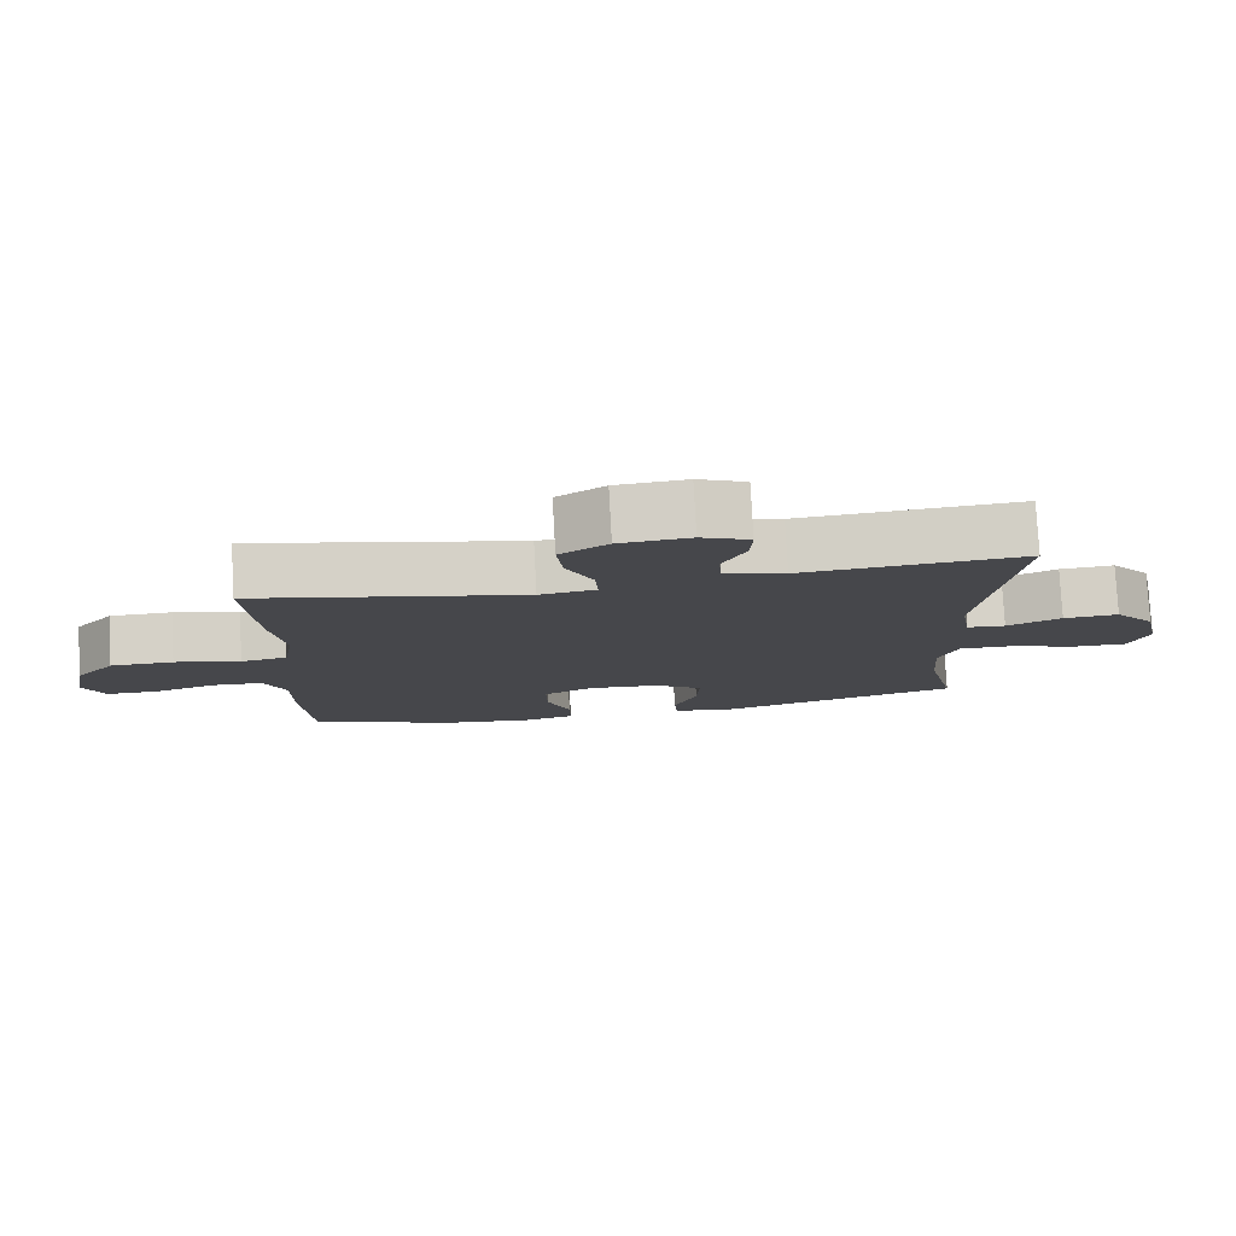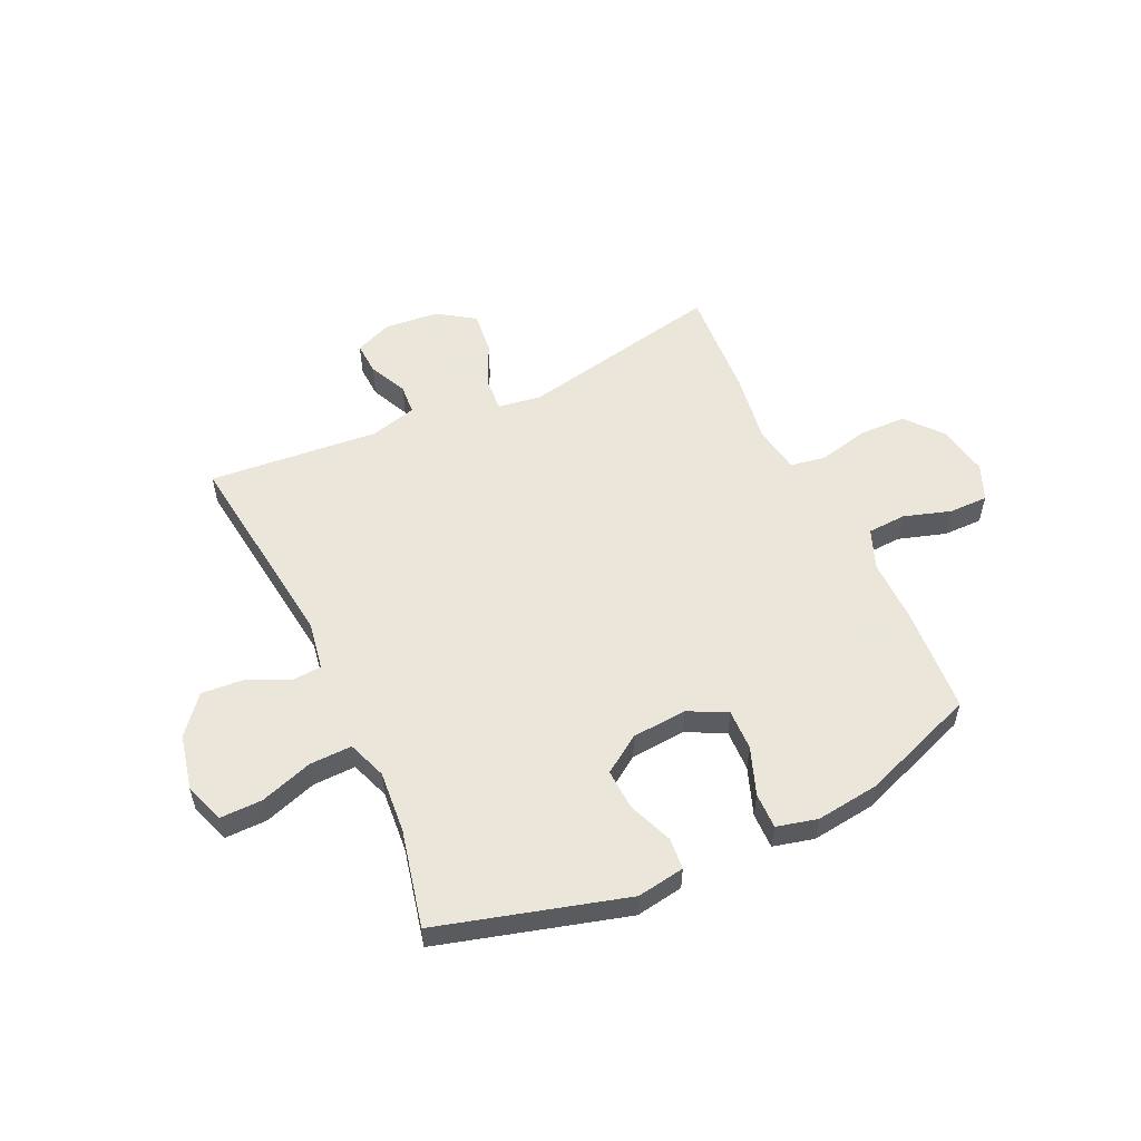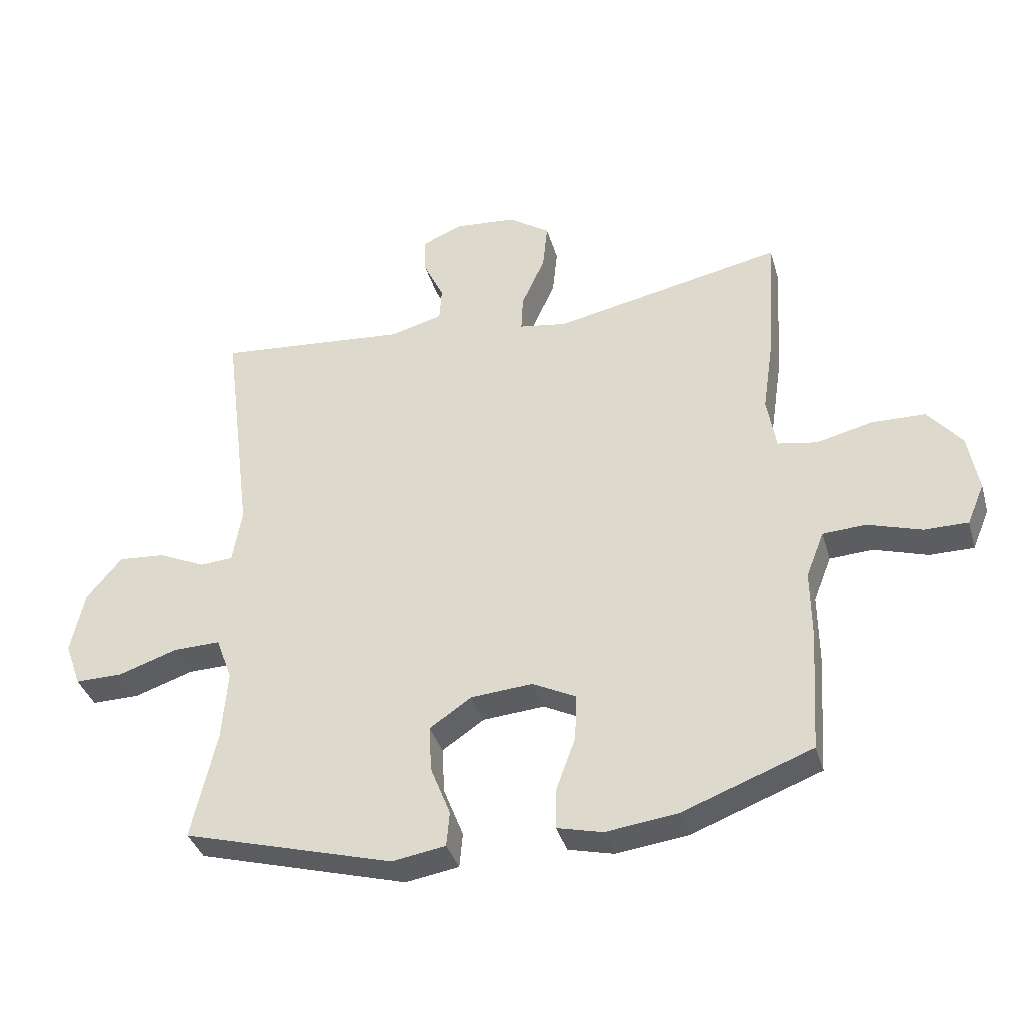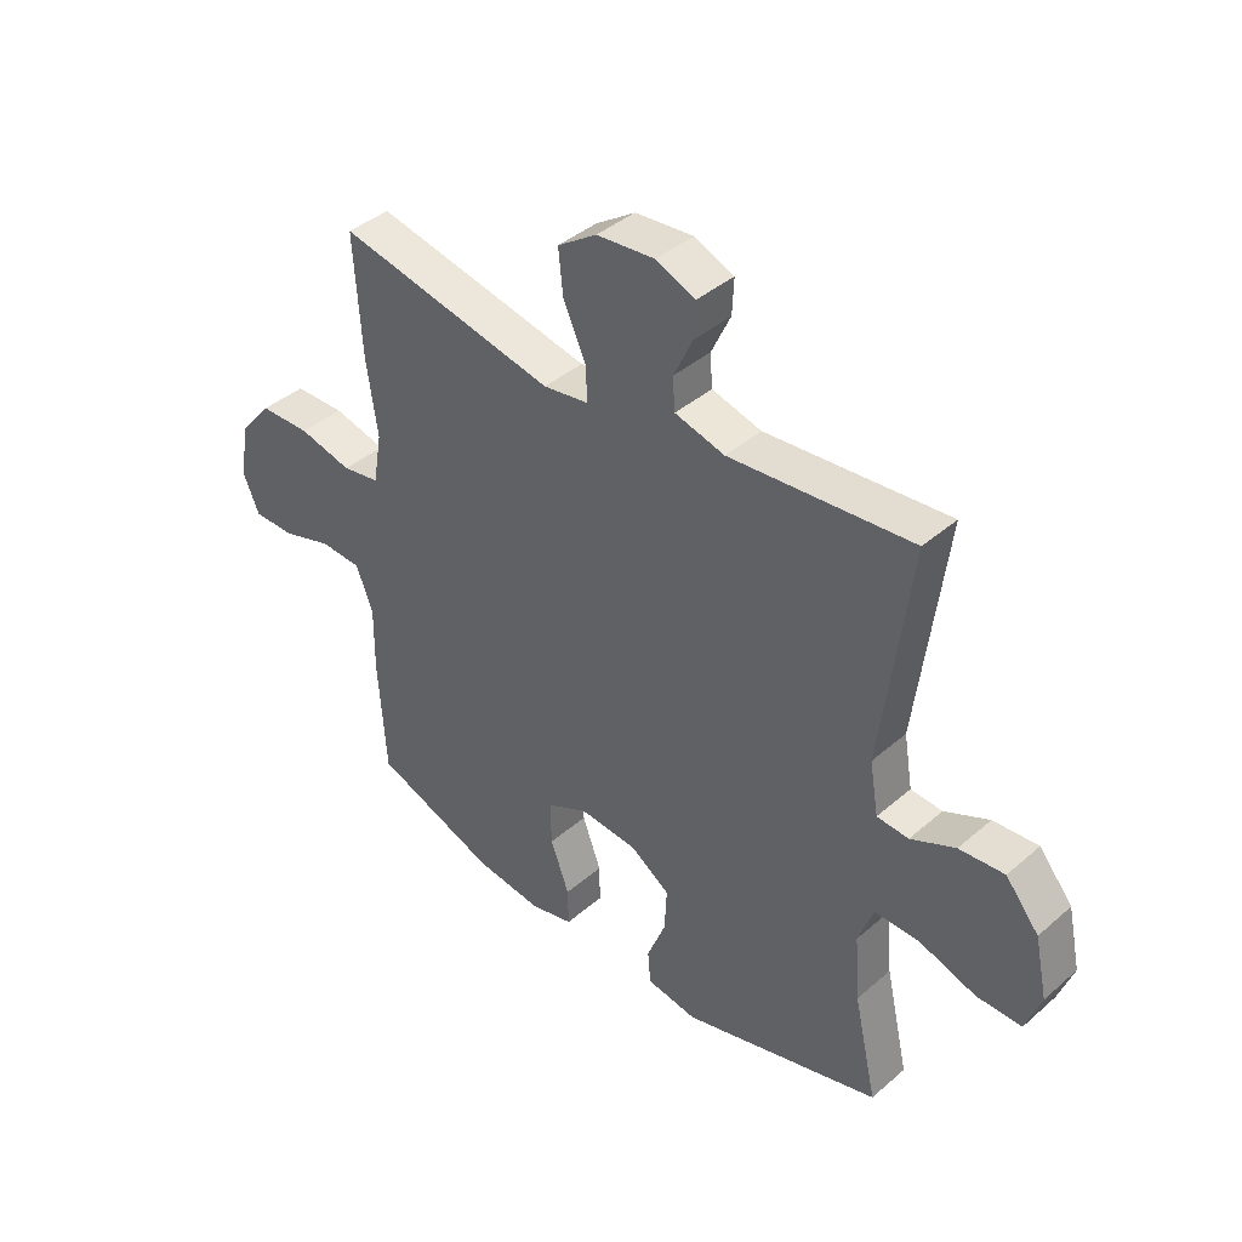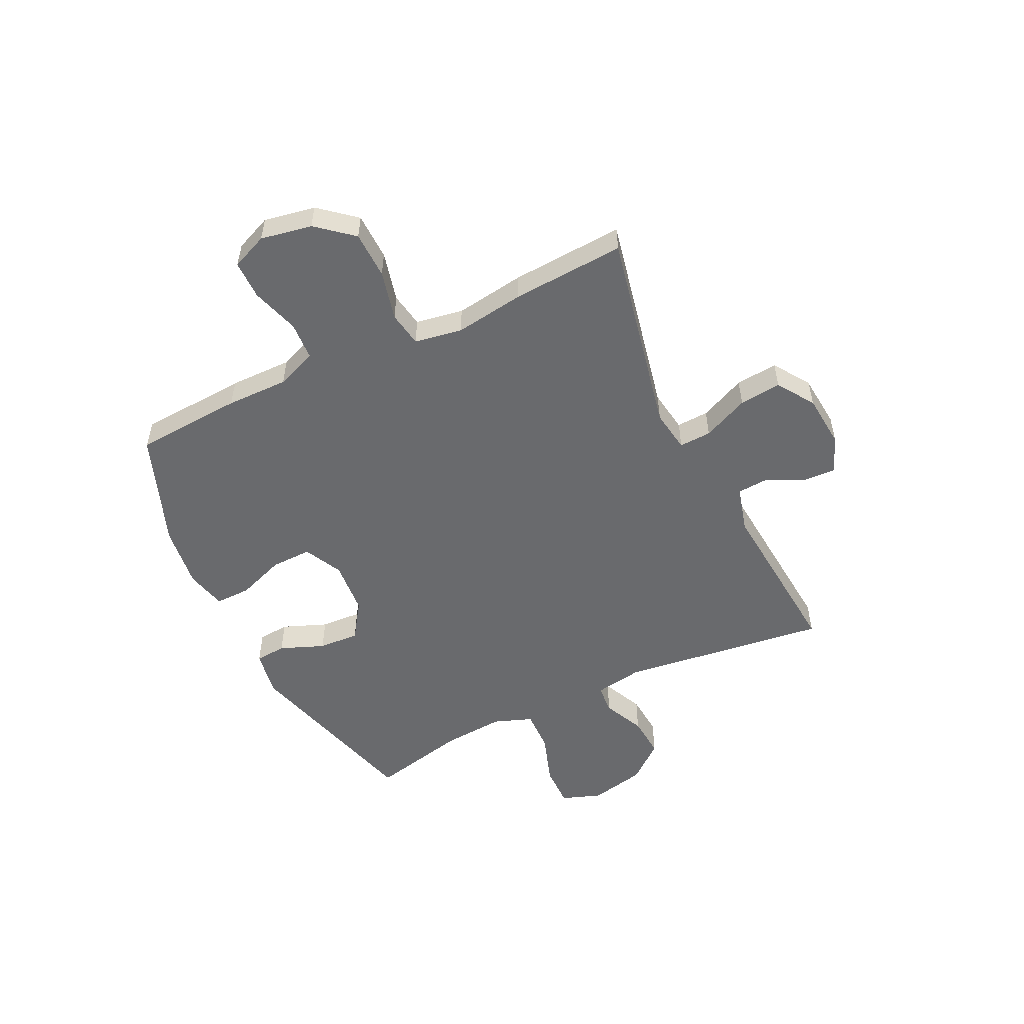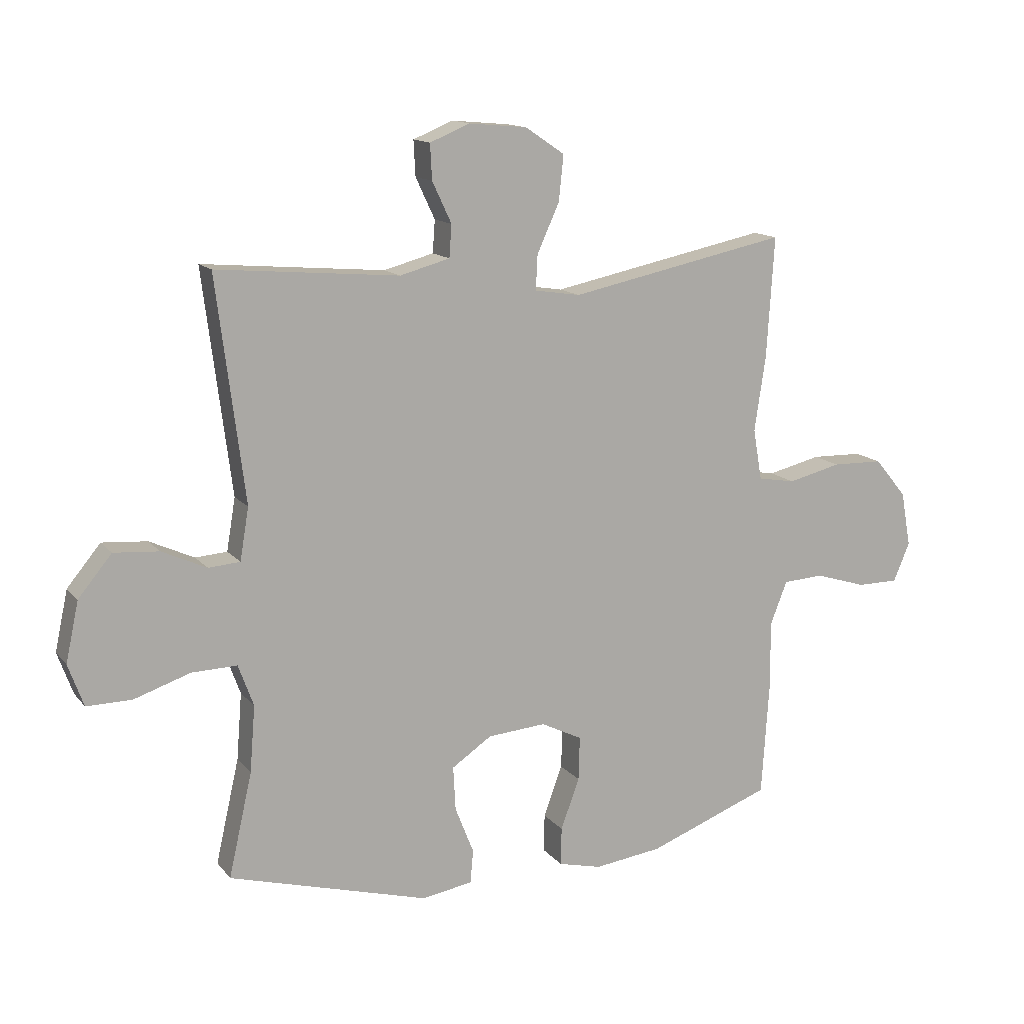
<metadata>
{"format":"obj","ext":"obj","renderer":"f3d","projection":"perspective","resolution":1024,"background":"white","views":[{"elev":79.1,"azim":-3.1,"up":"+Z"},{"elev":55.0,"azim":155.1,"up":"+Y"},{"elev":-36.7,"azim":-164.4,"up":"+Z"},{"elev":40.4,"azim":43.4,"up":"+Z"},{"elev":-53.1,"azim":-64.3,"up":"+Y"},{"elev":13.6,"azim":155.7,"up":"+Z"}]}
</metadata>
<code>
v -0.5 0.07 0.5
v -0.127 0.07 0.423
v -0.049 0.07 0.435
v -0.052 0.07 0.494
v -0.09 0.07 0.578
v -0.098 0.07 0.655
v -0.031 0.07 0.7
v 0.068 0.07 0.709
v 0.136 0.07 0.681
v 0.133 0.07 0.621
v 0.1 0.07 0.551
v 0.104 0.07 0.496
v 0.189 0.07 0.473
v 0.5 0.07 0.5
v 0.452 0.07 0.121
v 0.467 0.07 0.032
v 0.521 0.07 0.028
v 0.597 0.07 0.063
v 0.674 0.07 0.069
v 0.731 0.07 0
v 0.753 0.07 -0.102
v 0.727 0.07 -0.174
v 0.65 0.07 -0.173
v 0.554 0.07 -0.141
v 0.477 0.07 -0.139
v 0.451 0.07 -0.21
v 0.46 0.07 -0.323
v 0.5 0.07 -0.5
v 0.159 0.07 -0.595
v 0.072 0.07 -0.581
v 0.067 0.07 -0.524
v 0.099 0.07 -0.443
v 0.103 0.07 -0.368
v 0.035 0.07 -0.322
v -0.065 0.07 -0.314
v -0.135 0.07 -0.349
v -0.133 0.07 -0.424
v -0.101 0.07 -0.511
v -0.1 0.07 -0.576
v -0.174 0.07 -0.594
v -0.29 0.07 -0.579
v -0.5 0.07 -0.5
v -0.513 0.07 -0.303
v -0.512 0.07 -0.189
v -0.541 0.07 -0.115
v -0.611 0.07 -0.111
v -0.698 0.07 -0.138
v -0.769 0.07 -0.138
v -0.797 0.07 -0.072
v -0.78 0.07 0.022
v -0.725 0.07 0.088
v -0.638 0.07 0.09
v -0.547 0.07 0.068
v -0.483 0.07 0.079
v -0.468 0.07 0.166
v -0.487 0.07 0.294
v -0.5 0 0.5
v -0.127 0 0.423
v -0.049 0 0.435
v -0.052 0 0.494
v -0.09 0 0.578
v -0.098 0 0.655
v -0.031 0 0.7
v 0.068 0 0.709
v 0.136 0 0.681
v 0.133 0 0.621
v 0.1 0 0.551
v 0.104 0 0.496
v 0.189 0 0.473
v 0.5 0 0.5
v 0.452 0 0.121
v 0.467 0 0.032
v 0.521 0 0.028
v 0.597 0 0.063
v 0.674 0 0.069
v 0.731 0 0
v 0.753 0 -0.102
v 0.727 0 -0.174
v 0.65 0 -0.173
v 0.554 0 -0.141
v 0.477 0 -0.139
v 0.451 0 -0.21
v 0.46 0 -0.323
v 0.5 0 -0.5
v 0.159 0 -0.595
v 0.072 0 -0.581
v 0.067 0 -0.524
v 0.099 0 -0.443
v 0.103 0 -0.368
v 0.035 0 -0.322
v -0.065 0 -0.314
v -0.135 0 -0.349
v -0.133 0 -0.424
v -0.101 0 -0.511
v -0.1 0 -0.576
v -0.174 0 -0.594
v -0.29 0 -0.579
v -0.5 0 -0.5
v -0.513 0 -0.303
v -0.512 0 -0.189
v -0.541 0 -0.115
v -0.611 0 -0.111
v -0.698 0 -0.138
v -0.769 0 -0.138
v -0.797 0 -0.072
v -0.78 0 0.022
v -0.725 0 0.088
v -0.638 0 0.09
v -0.547 0 0.068
v -0.483 0 0.079
v -0.468 0 0.166
v -0.487 0 0.294
f 55 56 1 2
f 54 55 2 3
f 51 52 53
f 50 51 53
f 49 50 53
f 48 49 53
f 47 48 53
f 46 47 53
f 45 46 53 54
f 44 45 54 3
f 42 43 44
f 41 42 44
f 40 41 44
f 39 40 44
f 38 39 44
f 37 38 44
f 36 37 44
f 35 36 44 3
f 30 31 32
f 29 30 32
f 28 29 32
f 27 28 32
f 26 27 32 33
f 25 26 33 34
f 22 23 24
f 21 22 24
f 20 21 24
f 19 20 24
f 18 19 24
f 17 18 24
f 16 17 24 25
f 34 35 3
f 25 34 3
f 16 25 3
f 15 16 3
f 9 10 11
f 8 9 11
f 7 8 11
f 6 7 11
f 5 6 11
f 4 5 11
f 4 11 12
f 3 4 12 13
f 3 13 14 15
f 58 57 112 111
f 59 58 111 110
f 109 108 107
f 109 107 106
f 109 106 105
f 109 105 104
f 109 104 103
f 109 103 102
f 110 109 102 101
f 59 110 101 100
f 100 99 98
f 100 98 97
f 100 97 96
f 100 96 95
f 100 95 94
f 100 94 93
f 100 93 92
f 59 100 92 91
f 88 87 86
f 88 86 85
f 88 85 84
f 88 84 83
f 89 88 83 82
f 90 89 82 81
f 80 79 78
f 80 78 77
f 80 77 76
f 80 76 75
f 80 75 74
f 80 74 73
f 81 80 73 72
f 59 91 90
f 59 90 81
f 59 81 72
f 59 72 71
f 67 66 65
f 67 65 64
f 67 64 63
f 67 63 62
f 67 62 61
f 67 61 60
f 68 67 60
f 69 68 60 59
f 71 70 69 59
f 1 57 58 2
f 2 58 59 3
f 3 59 60 4
f 4 60 61 5
f 5 61 62 6
f 6 62 63 7
f 7 63 64 8
f 8 64 65 9
f 9 65 66 10
f 10 66 67 11
f 11 67 68 12
f 12 68 69 13
f 13 69 70 14
f 14 70 71 15
f 15 71 72 16
f 16 72 73 17
f 17 73 74 18
f 18 74 75 19
f 19 75 76 20
f 20 76 77 21
f 21 77 78 22
f 22 78 79 23
f 23 79 80 24
f 24 80 81 25
f 25 81 82 26
f 26 82 83 27
f 27 83 84 28
f 28 84 85 29
f 29 85 86 30
f 30 86 87 31
f 31 87 88 32
f 32 88 89 33
f 33 89 90 34
f 34 90 91 35
f 35 91 92 36
f 36 92 93 37
f 37 93 94 38
f 38 94 95 39
f 39 95 96 40
f 40 96 97 41
f 41 97 98 42
f 42 98 99 43
f 43 99 100 44
f 44 100 101 45
f 45 101 102 46
f 46 102 103 47
f 47 103 104 48
f 48 104 105 49
f 49 105 106 50
f 50 106 107 51
f 51 107 108 52
f 52 108 109 53
f 53 109 110 54
f 54 110 111 55
f 55 111 112 56
f 56 112 57 1

</code>
